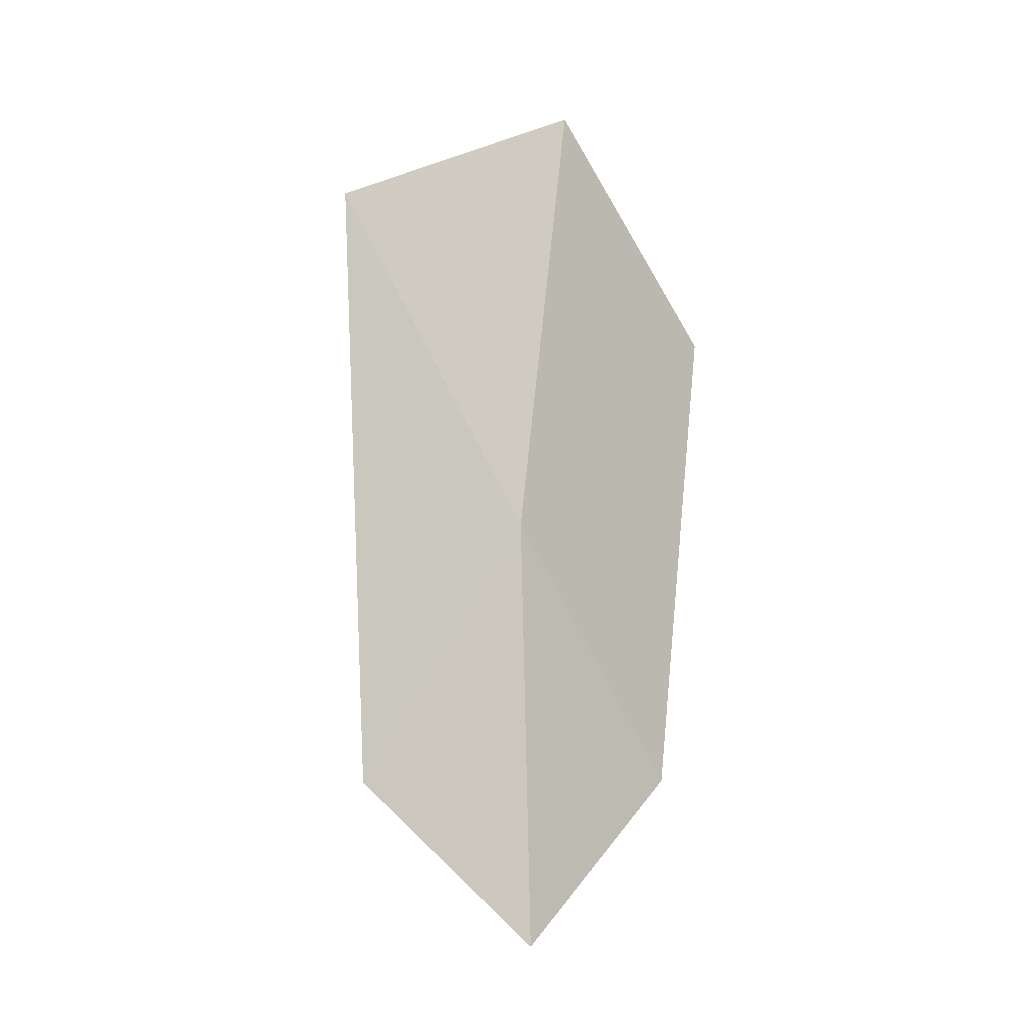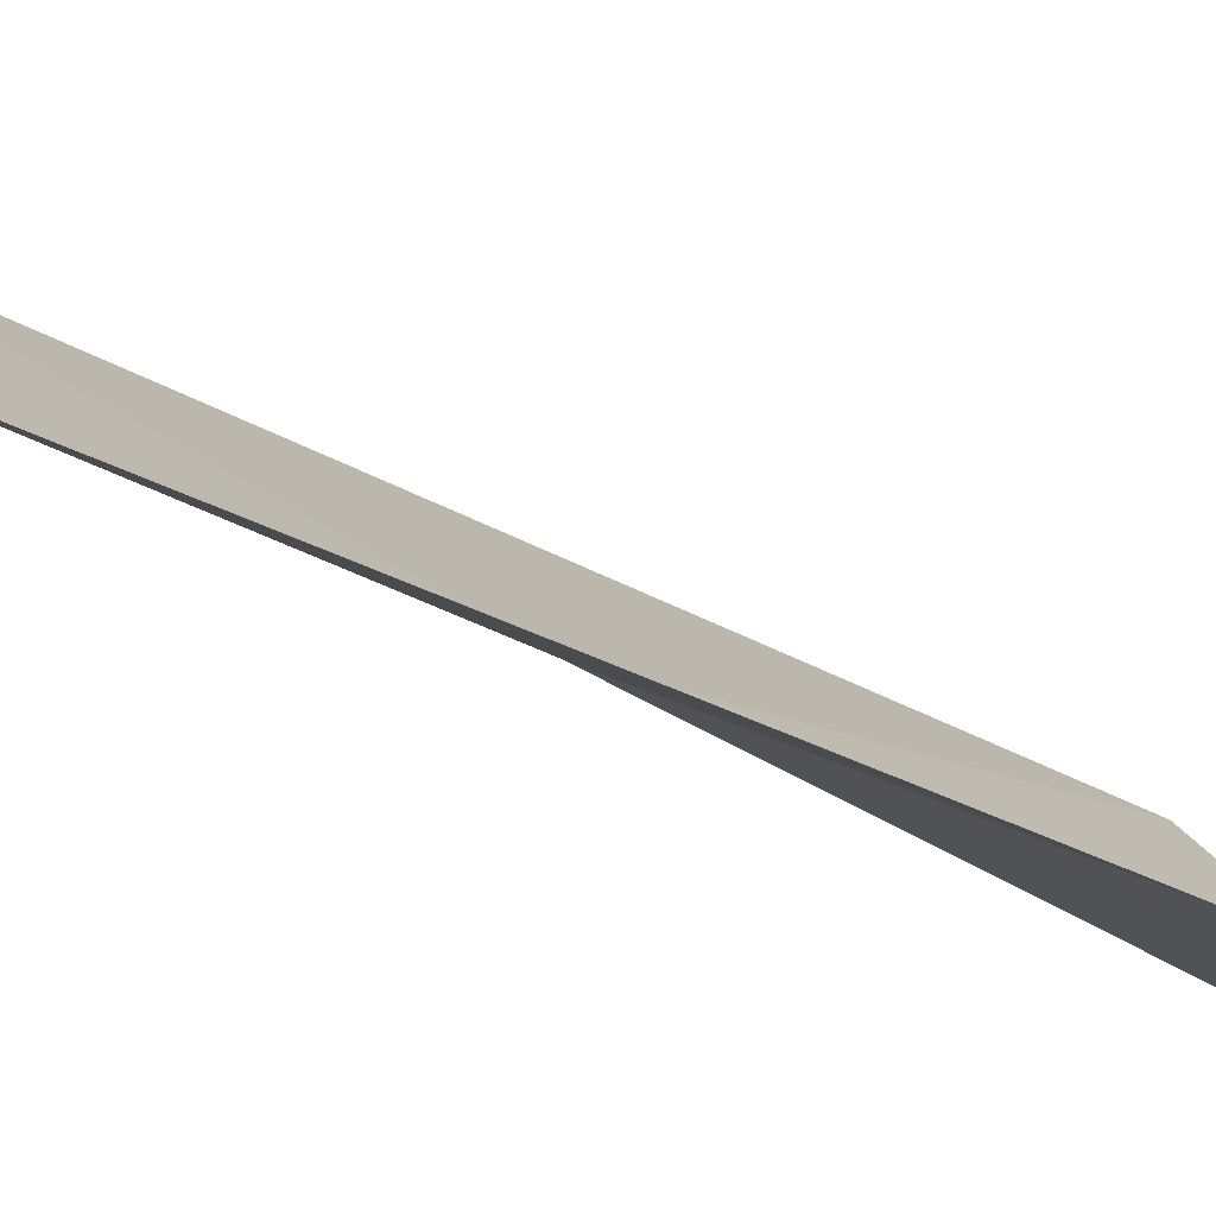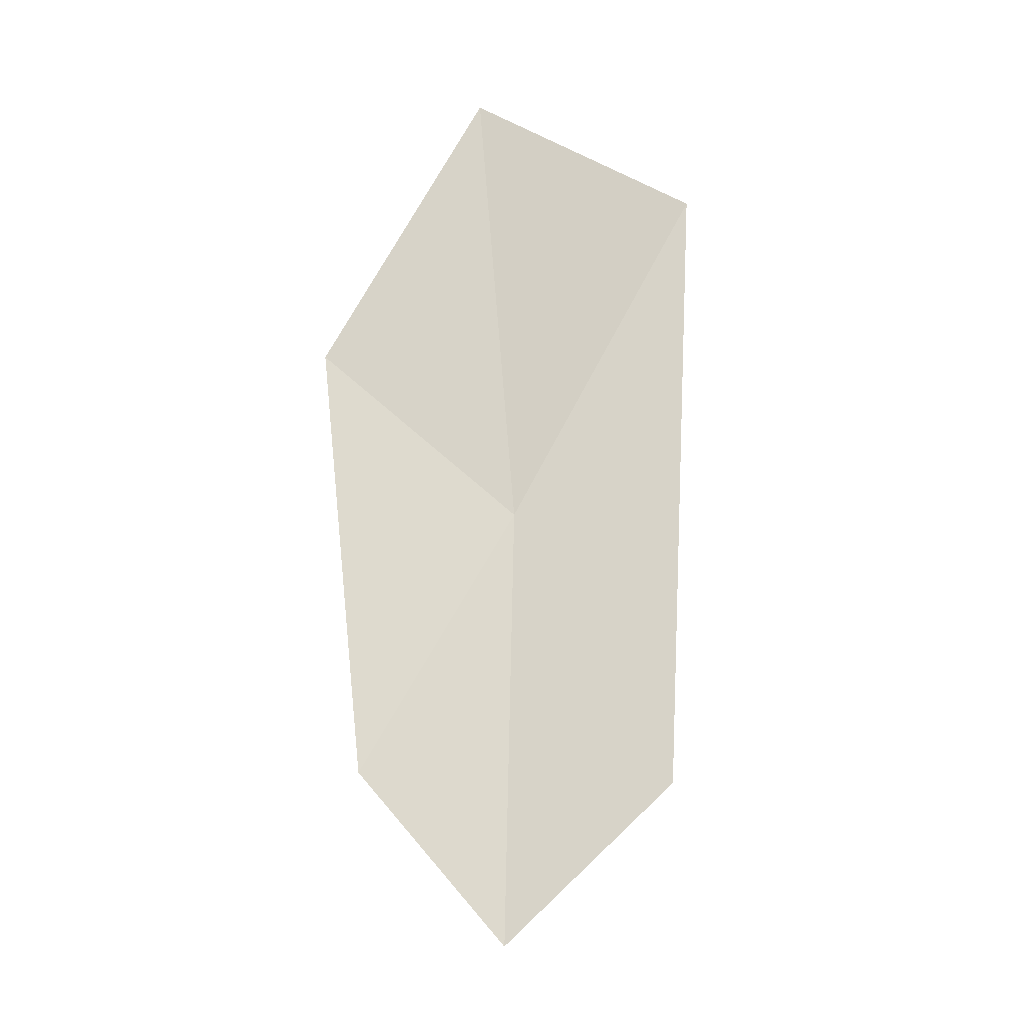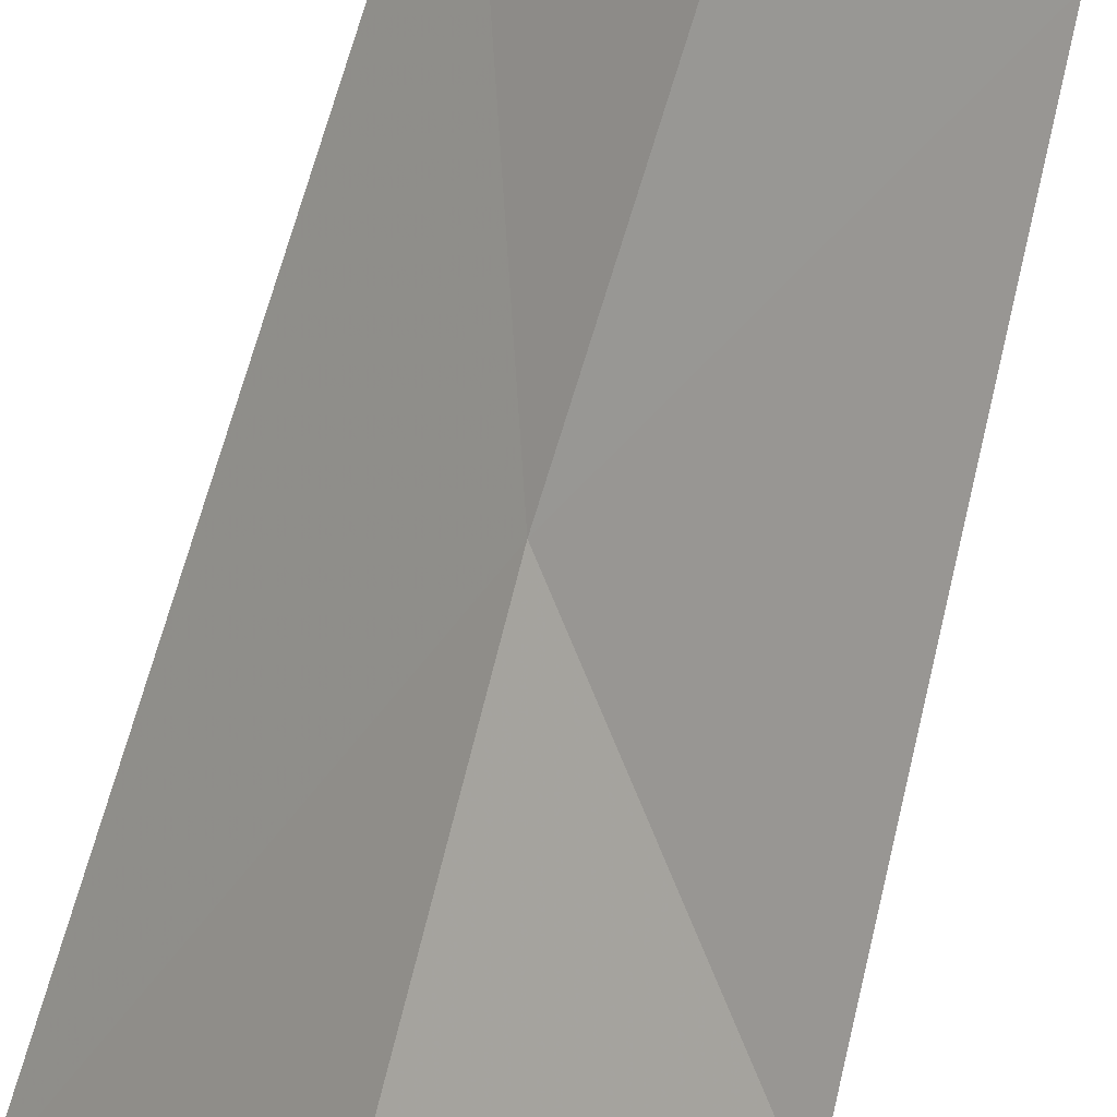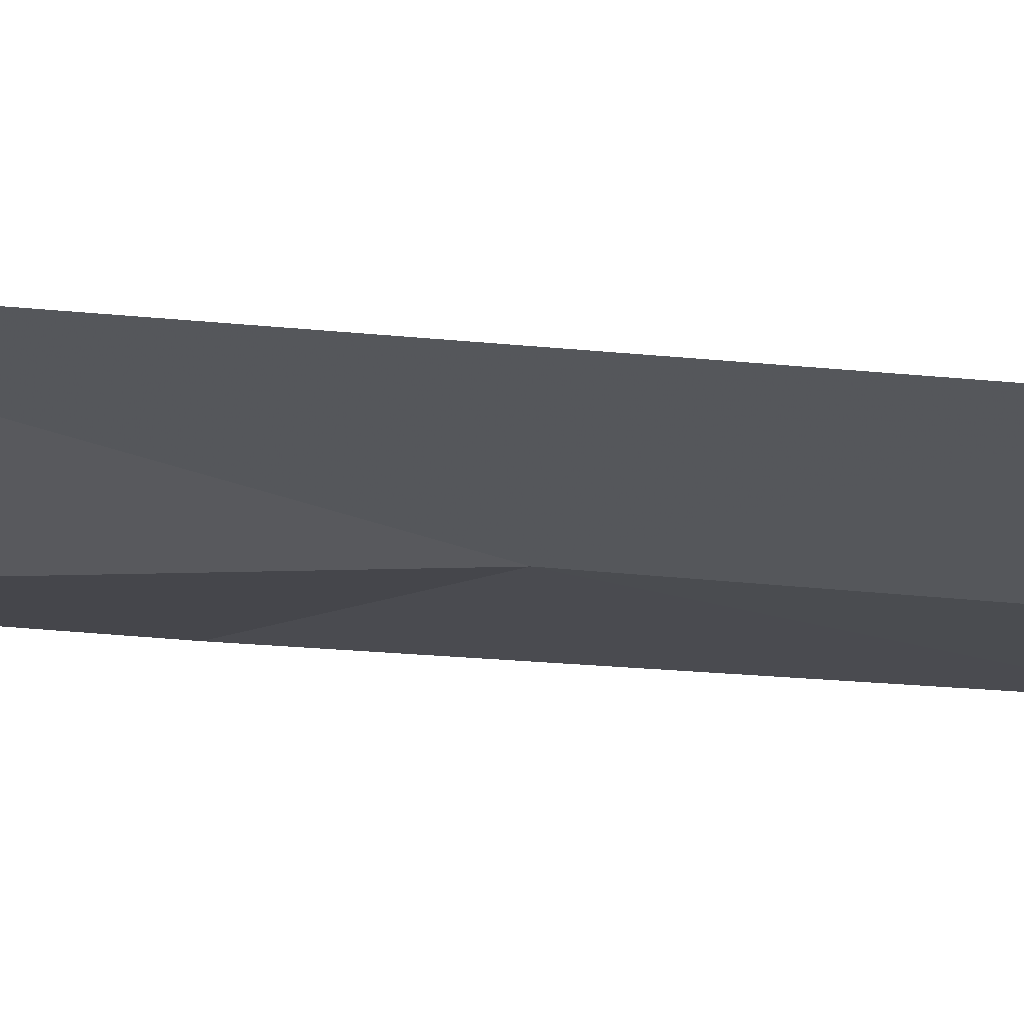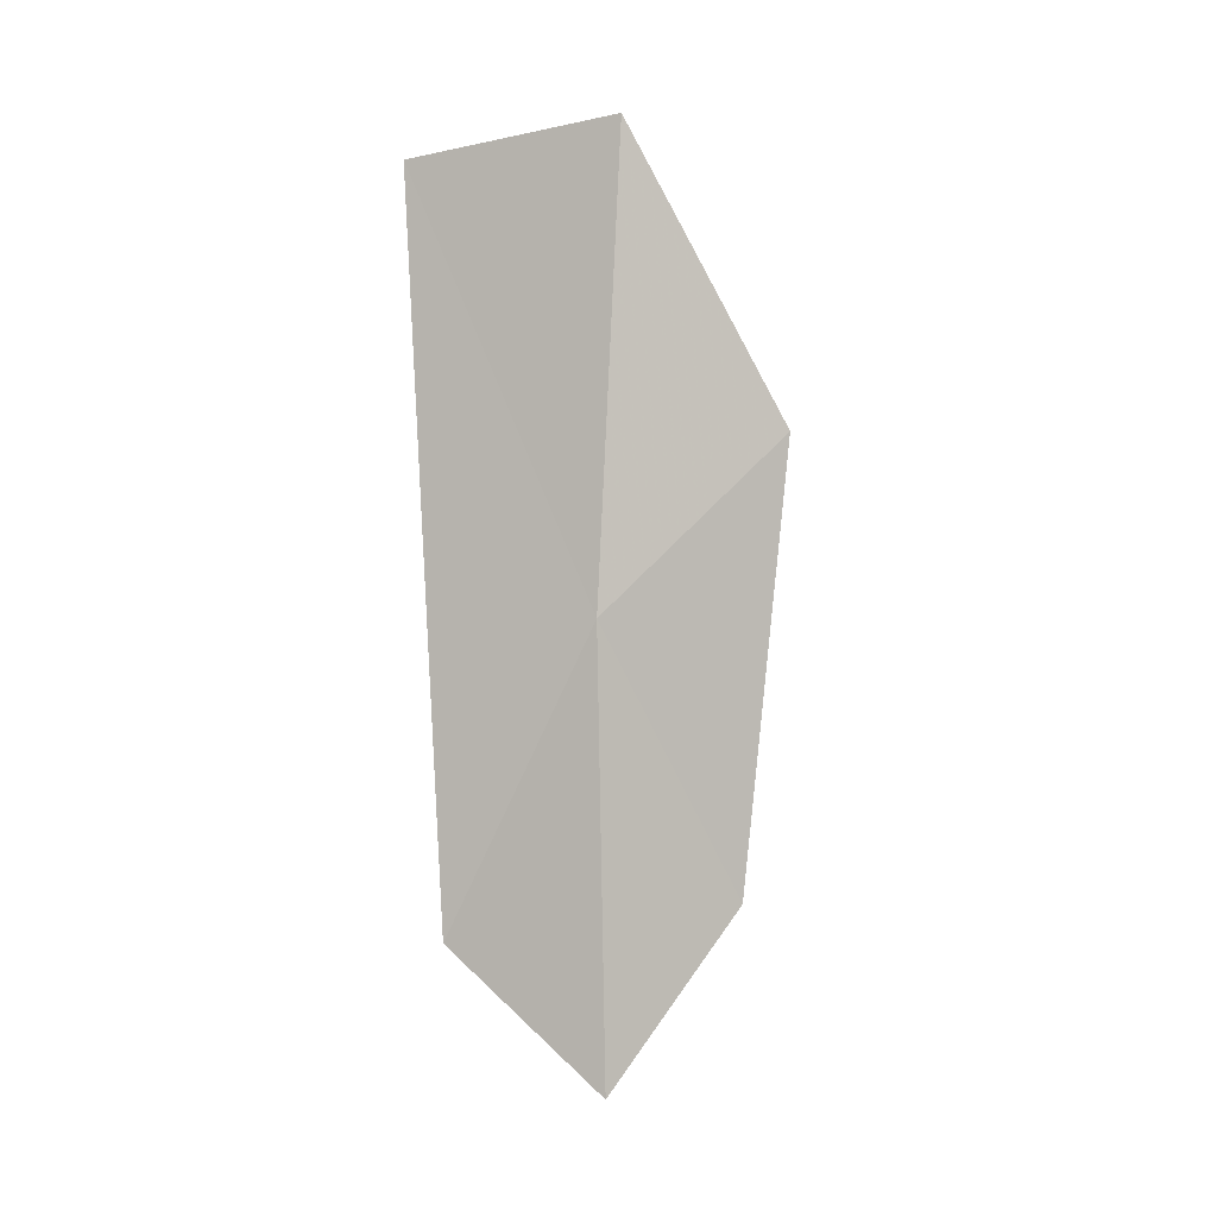
<metadata>
{"format":"obj","ext":"obj","renderer":"f3d","projection":"perspective","resolution":1024,"background":"white","views":[{"elev":-9.7,"azim":-113.4,"up":"+Z"},{"elev":-37.1,"azim":-125.3,"up":"+Y"},{"elev":-17.1,"azim":35.6,"up":"+Z"},{"elev":-70.8,"azim":164.0,"up":"+Y"},{"elev":26.2,"azim":98.3,"up":"+Y"},{"elev":2.5,"azim":-166.7,"up":"+Z"}]}
</metadata>
<code>
v 16.22 6.443 9.003
v 15.7 6.013 9.578
v 15.83 6.096 8.091
v 16.18 6.279 10.54
v 16.56 6.909 8.092
v 16.2 6.416 7.53
v 16.64 6.984 10.3
f 1 2 3
f 1 4 2
f 1 6 5
f 1 5 7
f 1 7 4
f 1 3 6

</code>
